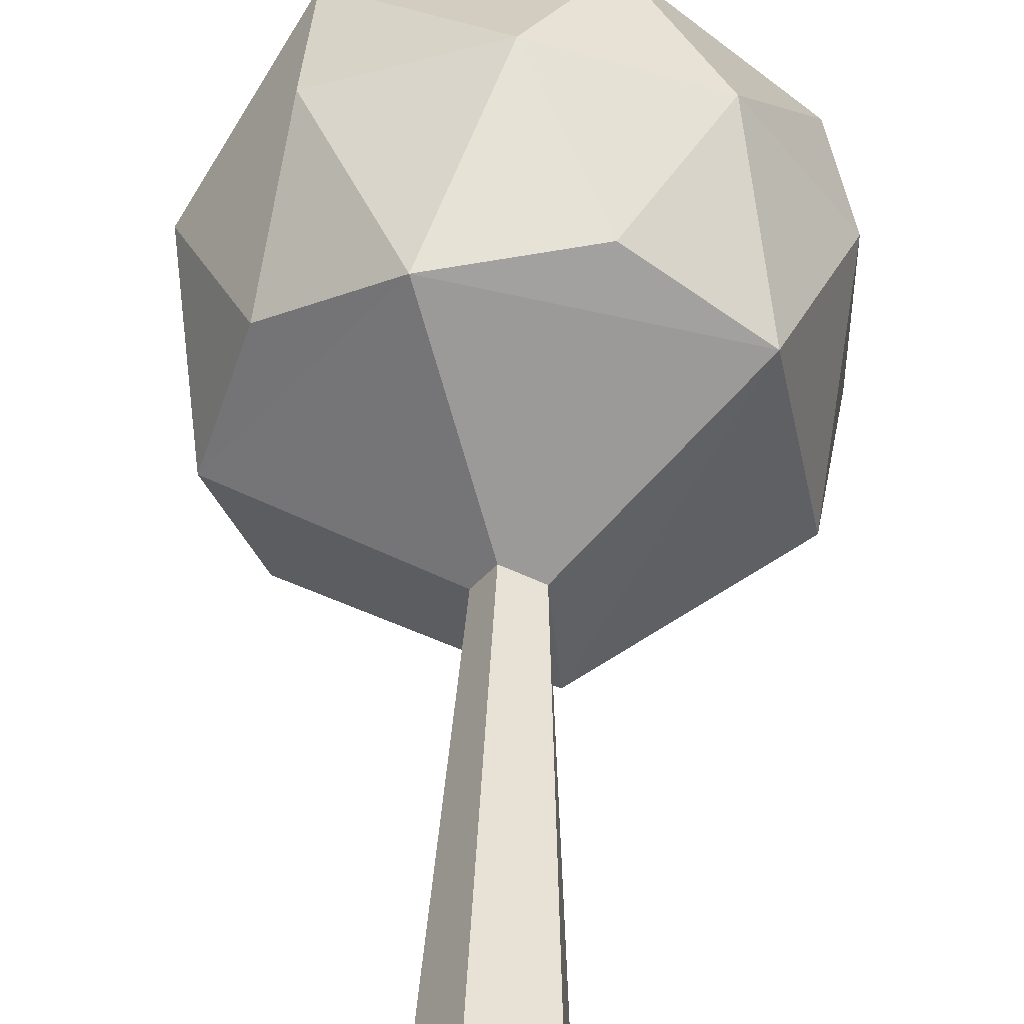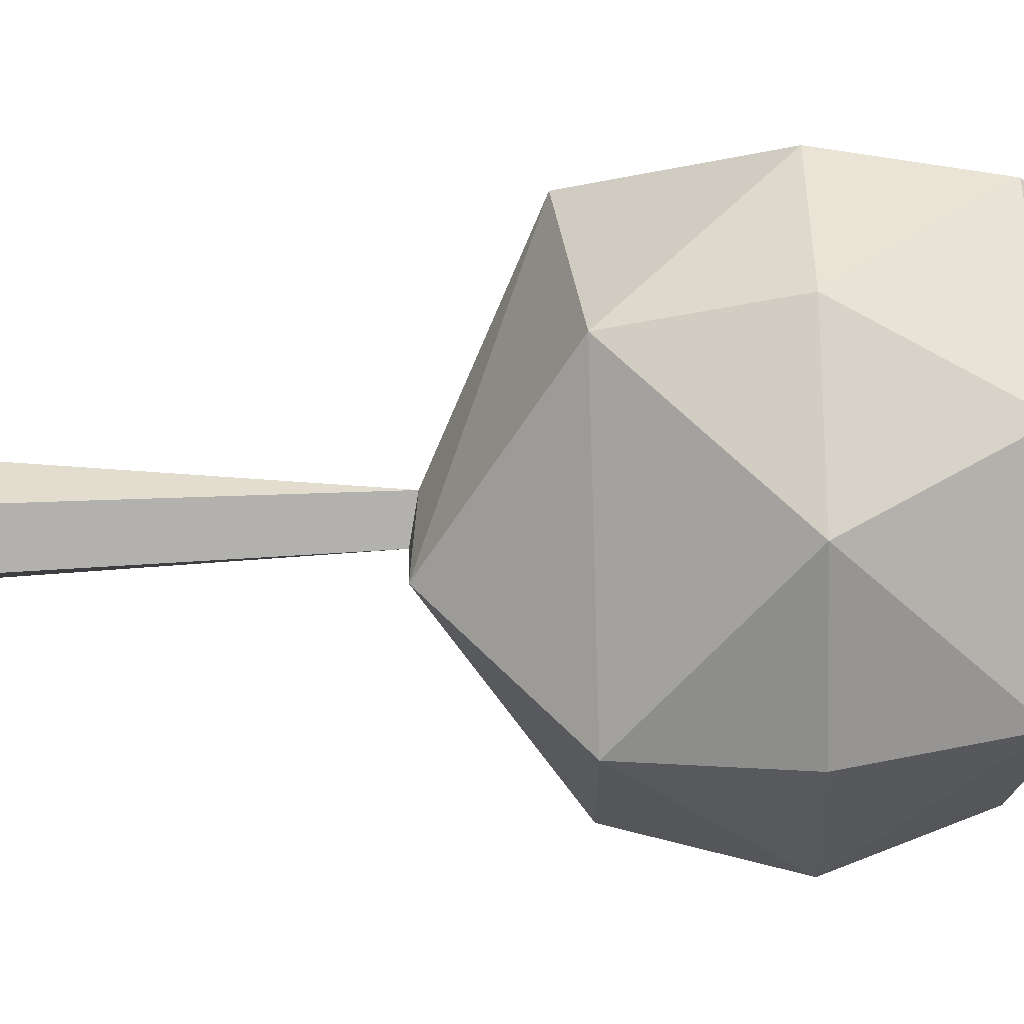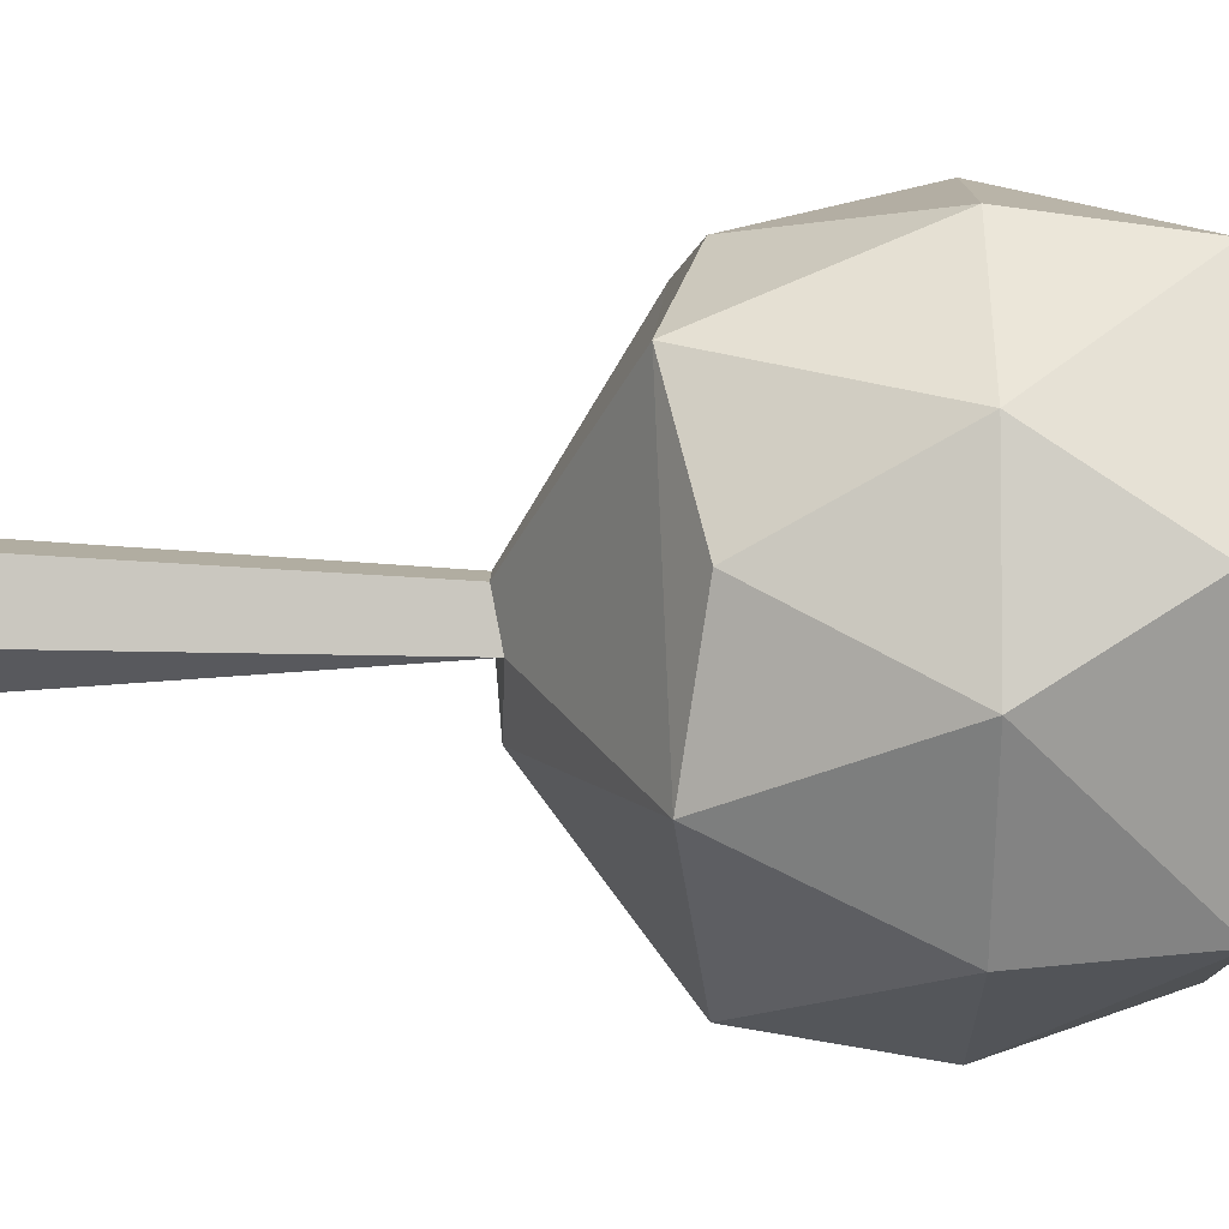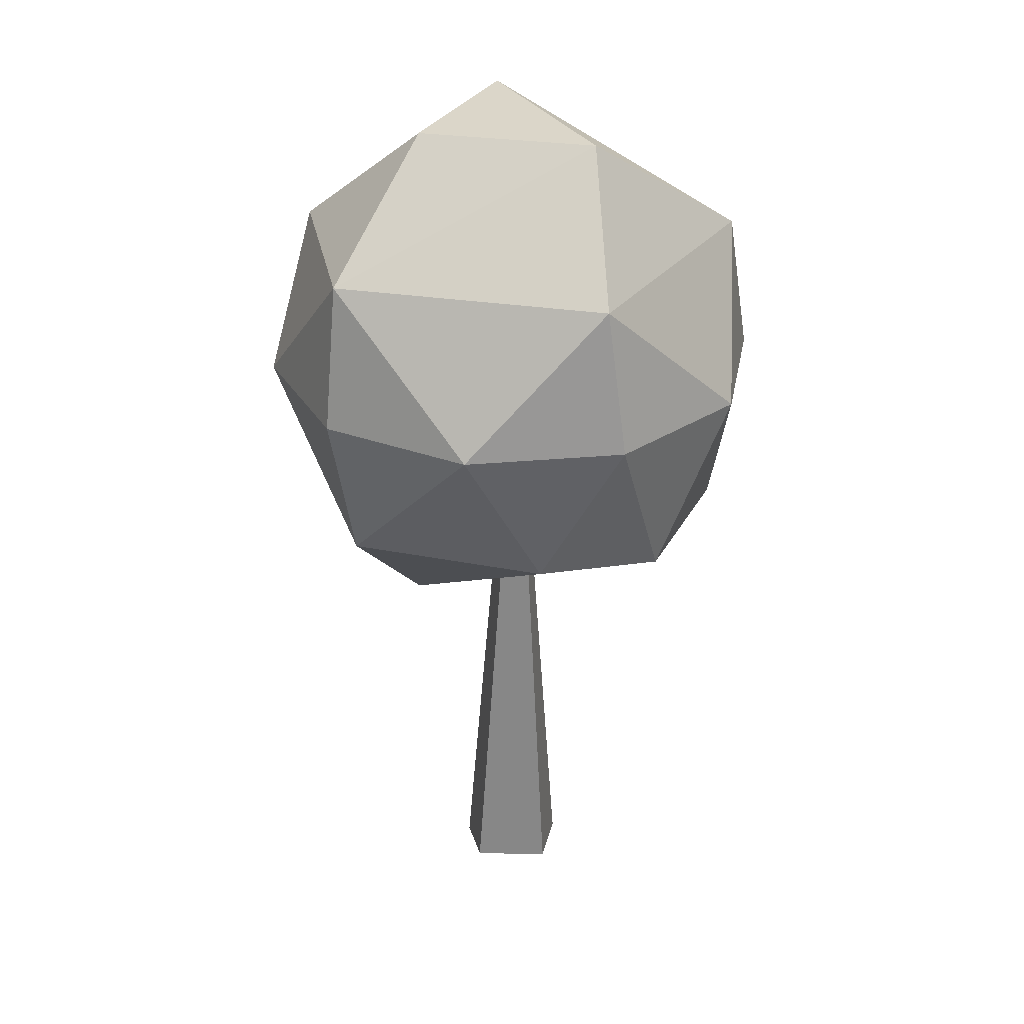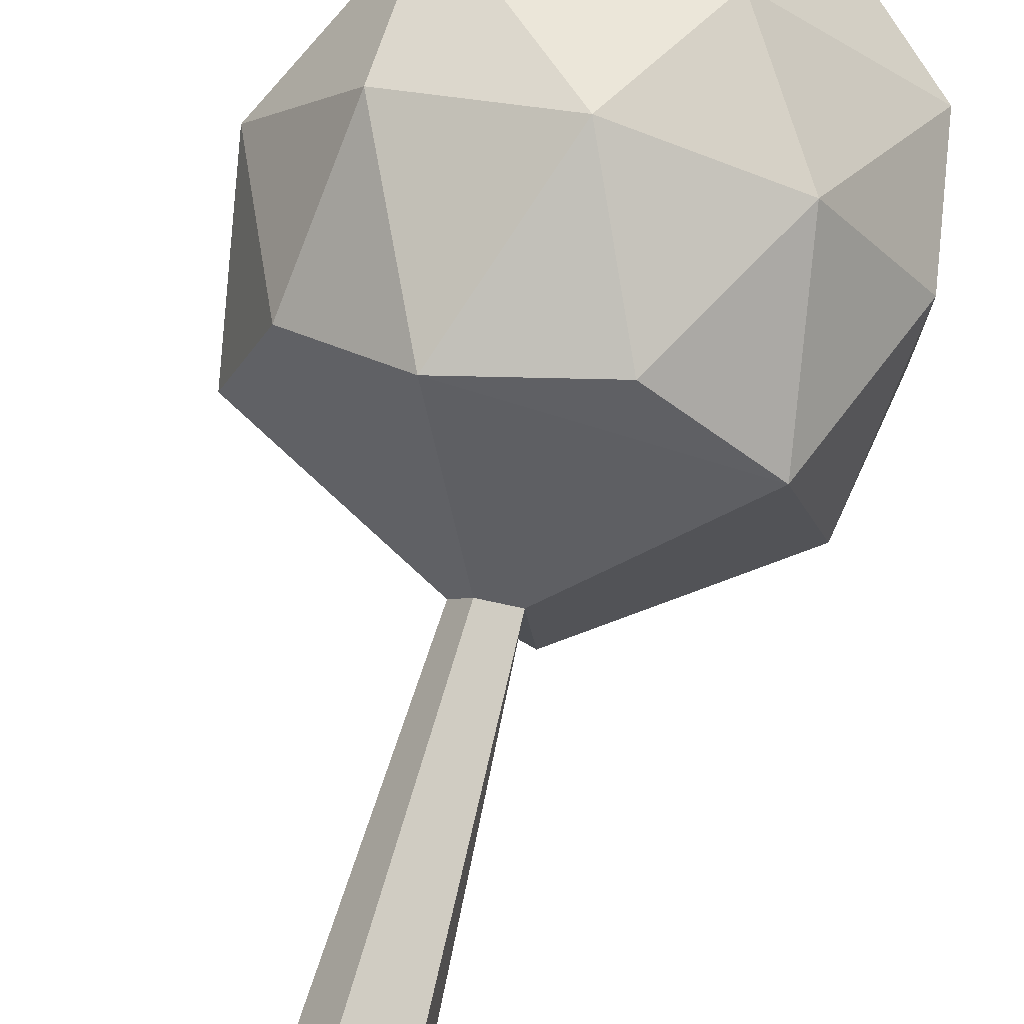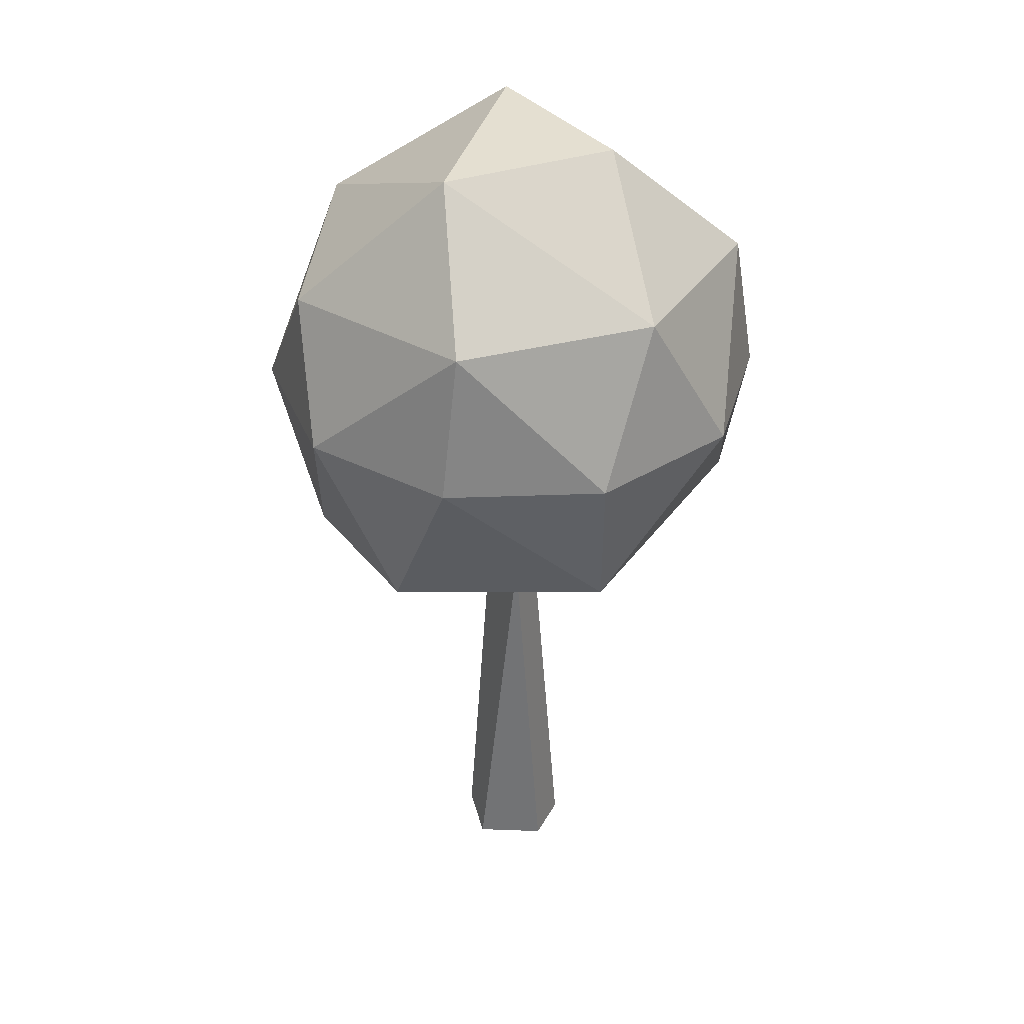
<metadata>
{"format":"obj","ext":"obj","renderer":"f3d","projection":"perspective","resolution":1024,"background":"white","views":[{"elev":47.7,"azim":1.0,"up":"+Z"},{"elev":-48.9,"azim":92.0,"up":"+Z"},{"elev":65.4,"azim":90.2,"up":"+Z"},{"elev":30.0,"azim":-133.6,"up":"+Y"},{"elev":75.6,"azim":14.7,"up":"+Z"},{"elev":36.3,"azim":87.2,"up":"+Y"}]}
</metadata>
<code>
o Cylinder
v -2.184 15.78 6.722
v -7.166 16.16 -0
v -0.2939 16.94 -7.602
v 7.139 16.94 -2.629
v 2.315 25.7 7.125
v 7.321 26.29 2.07
v 1.04 30.2 -3.202
v 5.797 16.16 4.212
v 2.202 16.81 6.776
v 1.164 12.96 -3.583
v -5.764 16.81 4.188
v -5.764 16.81 -4.188
v 7.966 21.62 2.588
v 7.966 21.62 -2.588
v 0 21.62 8.376
v 4.923 21.62 6.776
v -7.966 21.62 2.588
v -4.923 21.62 6.776
v -4.923 21.62 -6.776
v -7.966 21.62 -2.588
v 4.923 21.62 -6.776
v 0 21.62 -8.376
v -4.706 26.29 5.977
v -7.139 26.29 -2.629
v 0.2939 26.29 -7.602
v 5.764 26.42 -4.188
v 3.144 30.26 2.284
v -3.886 30.26 -0
v -0 0.0117 -1.784
v 1.484 0.0117 -0.9913
v 1.262 0.0117 1.262
v -0.6829 0.0117 1.649
v -1.784 0.0117 -1e-06
v -0.2748 12.82 0.8454
v -0.8931 12.82 0
v 0.8337 13.08 -0.1259
v -0.2748 12.82 -0.8454
f 8 4 13
f 1 9 15
f 2 11 17
f 3 12 19
f 4 3 21
f 8 13 16
f 1 15 18
f 2 17 20
f 3 19 22
f 4 21 14
f 5 6 27
f 6 26 27
f 27 26 7
f 26 25 7
f 7 25 28
f 25 24 28
f 24 23 28
f 28 27 7
f 28 23 27
f 23 5 27
f 14 26 6
f 14 21 26
f 21 25 26
f 22 19 25
f 19 24 25
f 20 17 24
f 17 23 24
f 18 15 23
f 15 5 23
f 16 6 5
f 16 13 6
f 21 22 25
f 21 3 22
f 19 20 24
f 19 12 20
f 12 2 20
f 17 18 23
f 17 11 18
f 11 1 18
f 15 16 5
f 15 9 16
f 9 8 16
f 13 14 6
f 13 4 14
f 10 3 4
f 10 12 3
f 10 2 12
f 2 1 11
f 4 8 10
f 1 8 9
f 30 36 31
f 36 10 8
f 34 32 31 36
f 36 30 29 37
f 35 33 32 34
f 37 29 33 35
f 36 8 1 34
f 36 37 10
f 35 2 10 37
f 1 2 35 34
f 32 33 29 30 31

</code>
